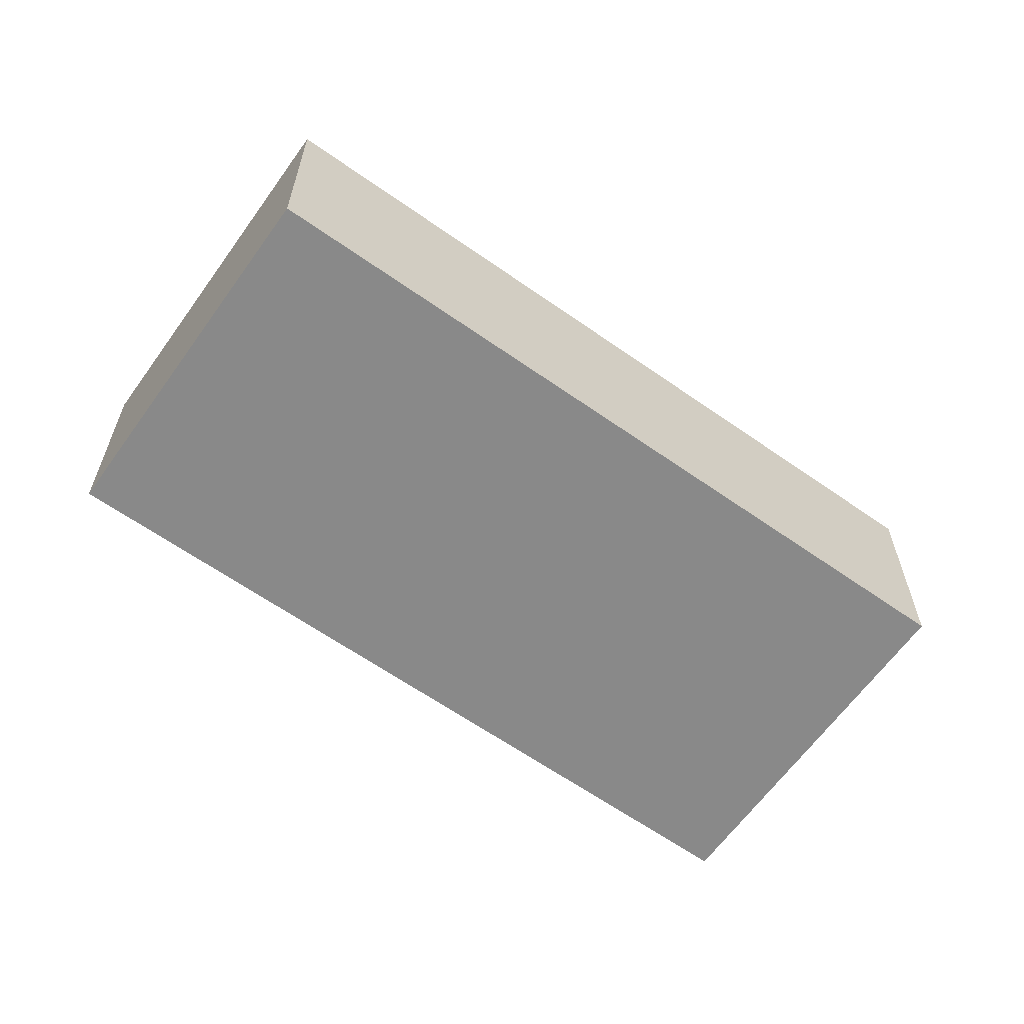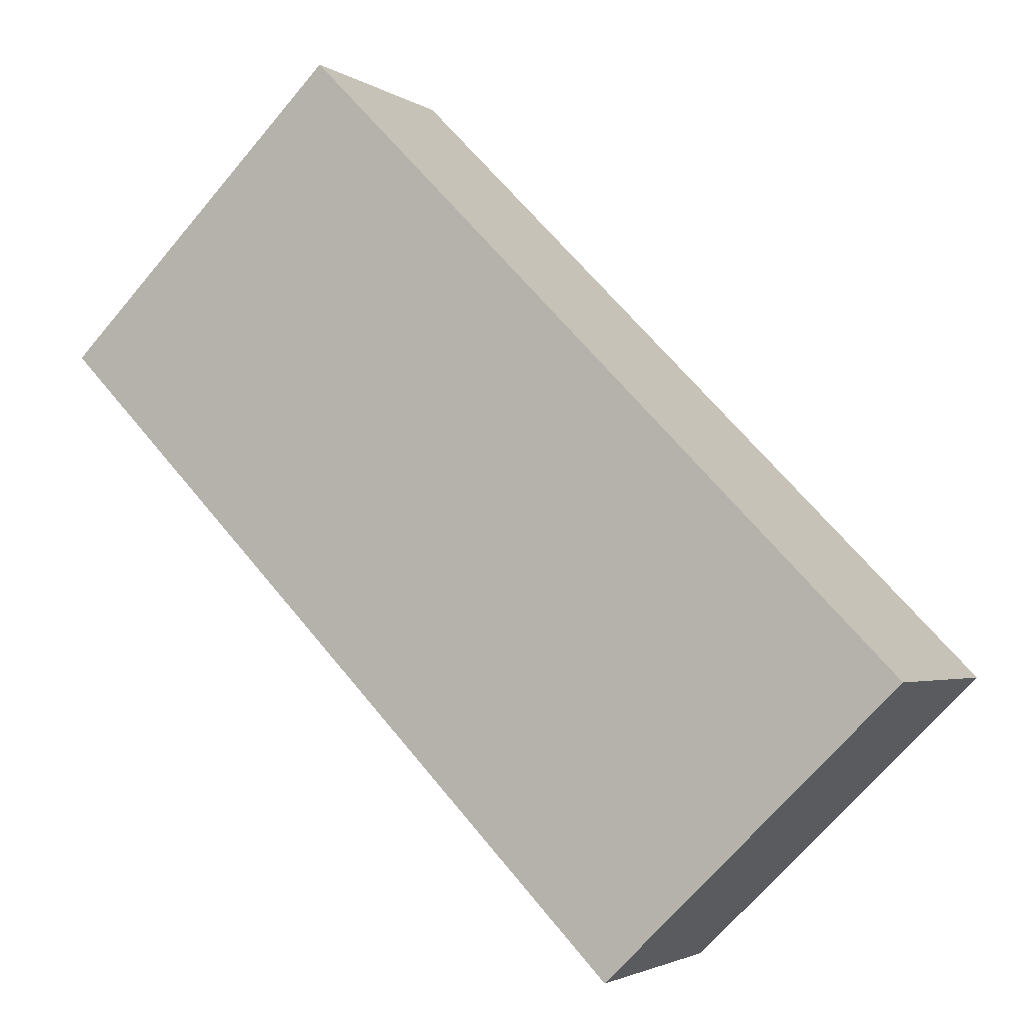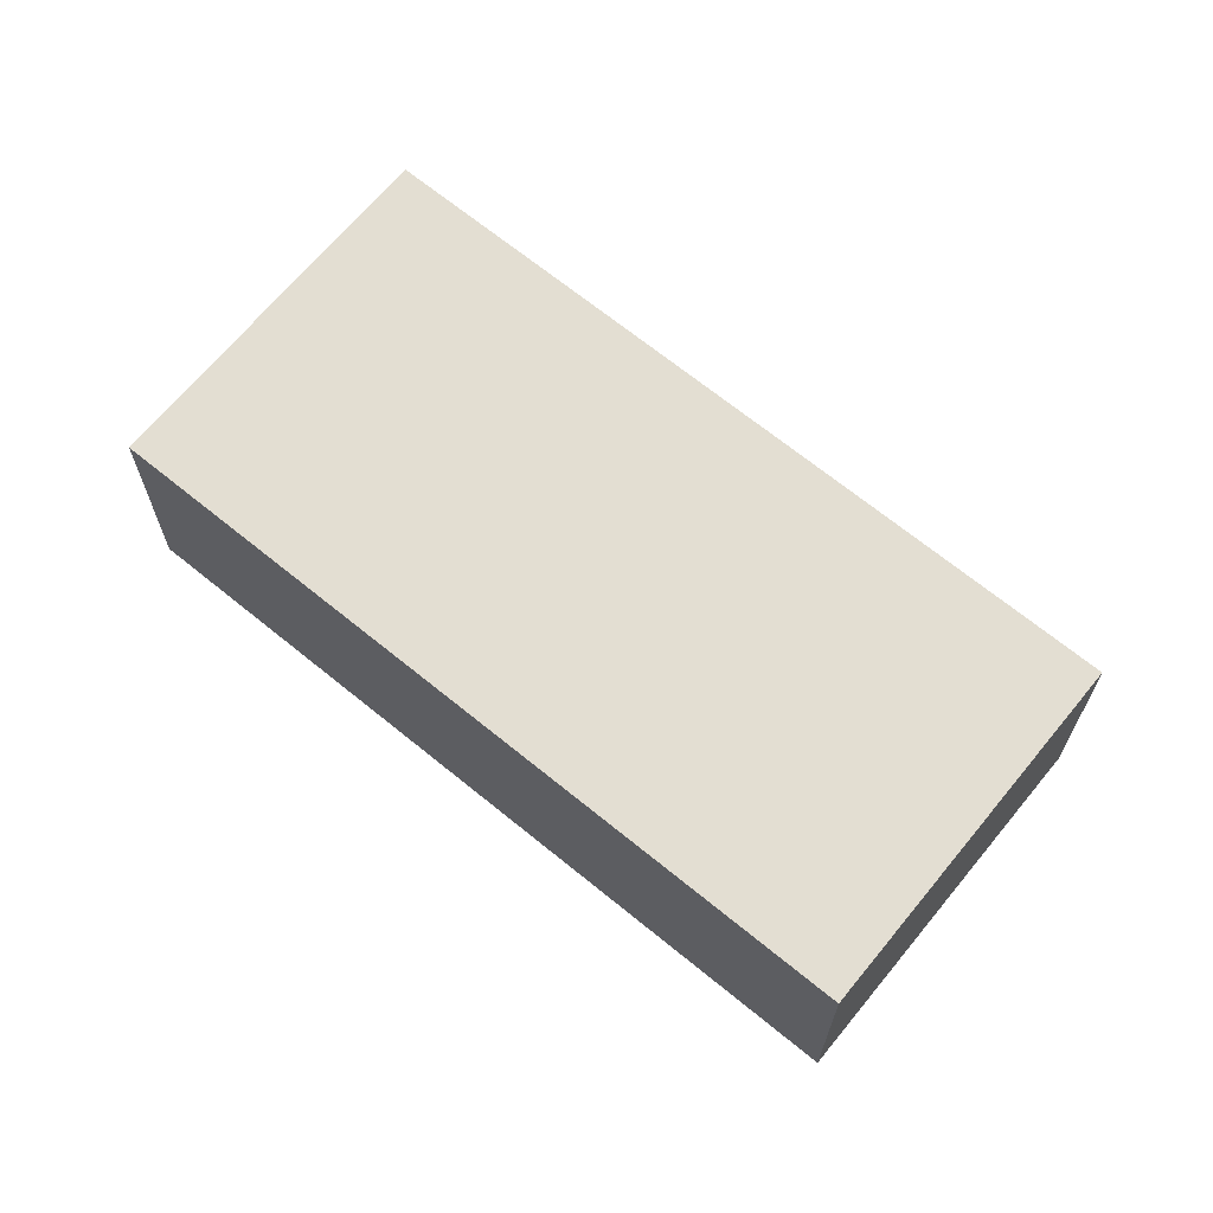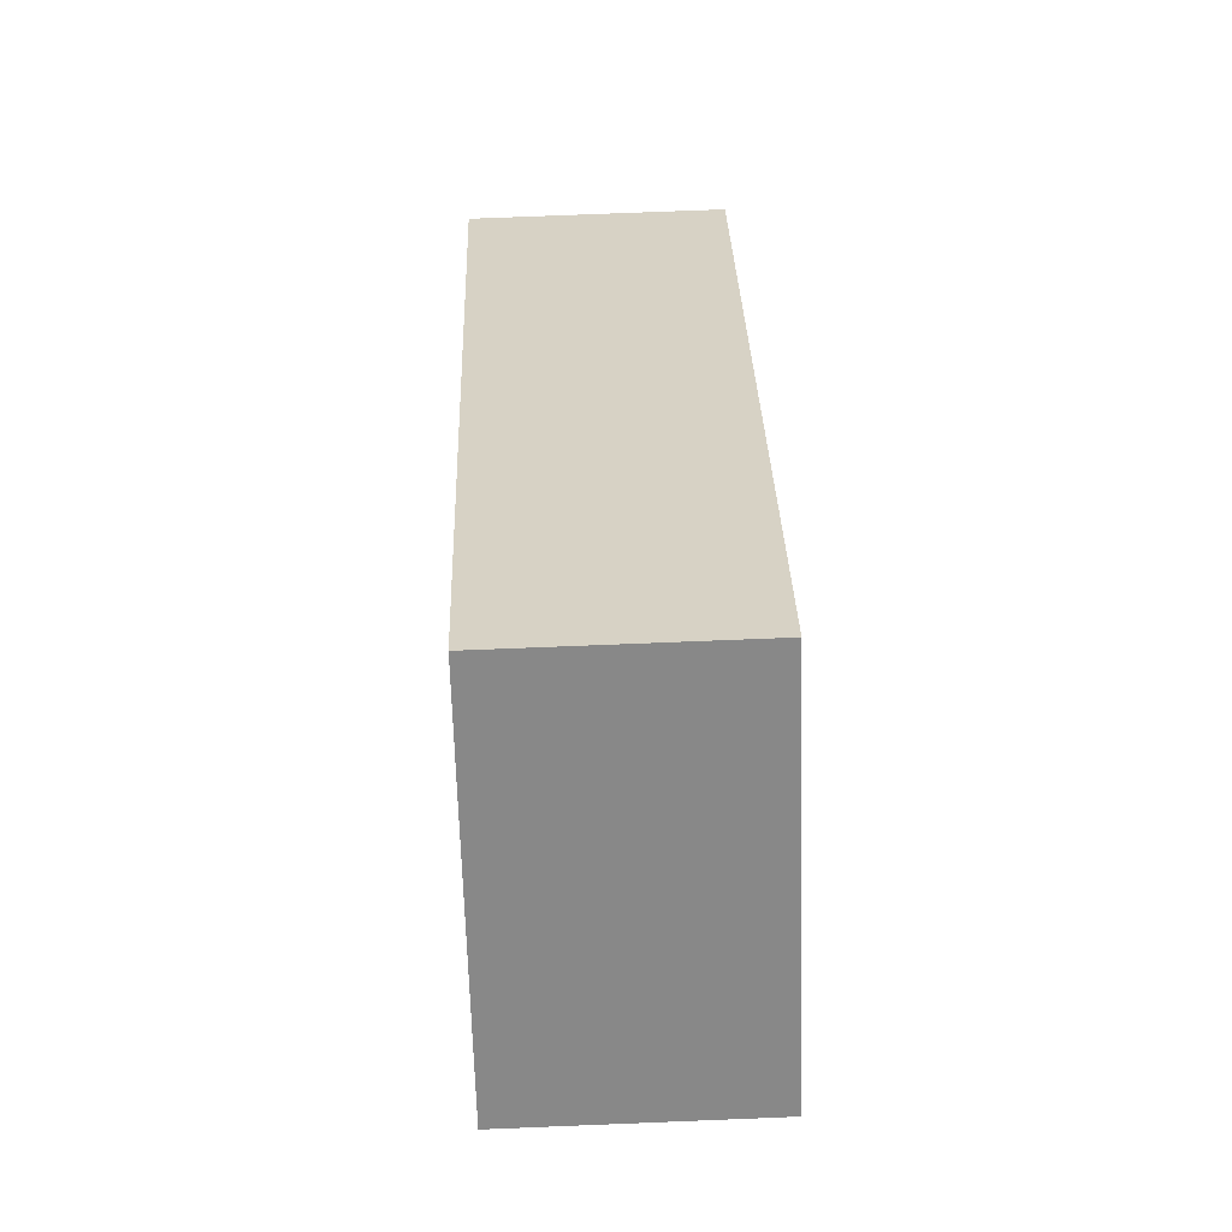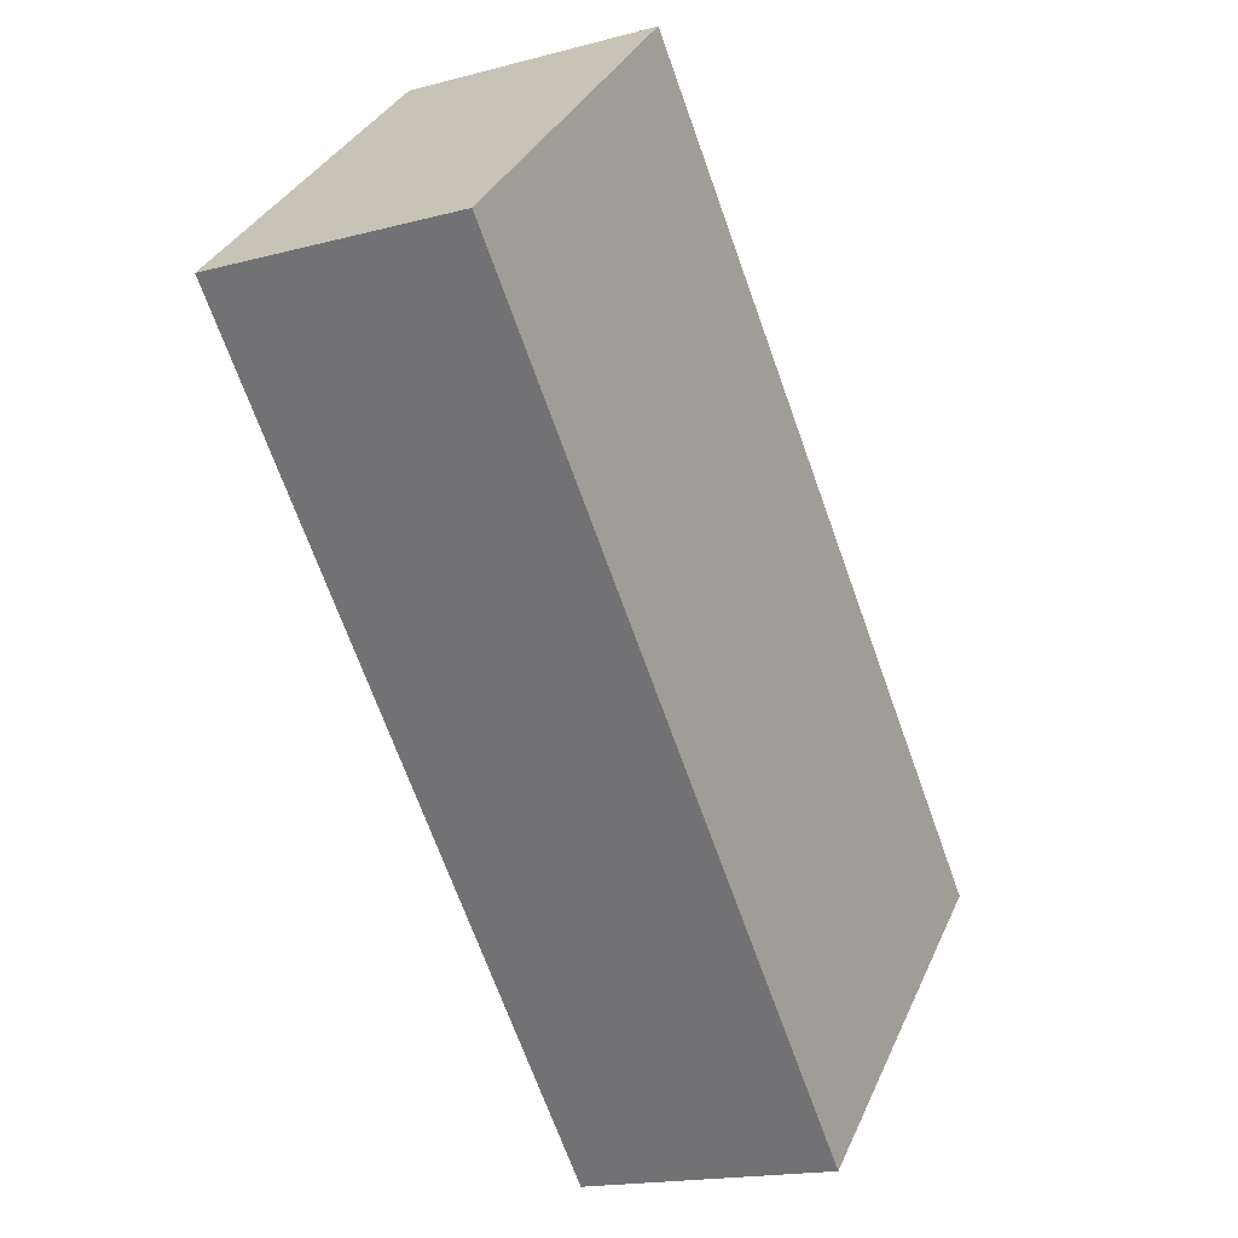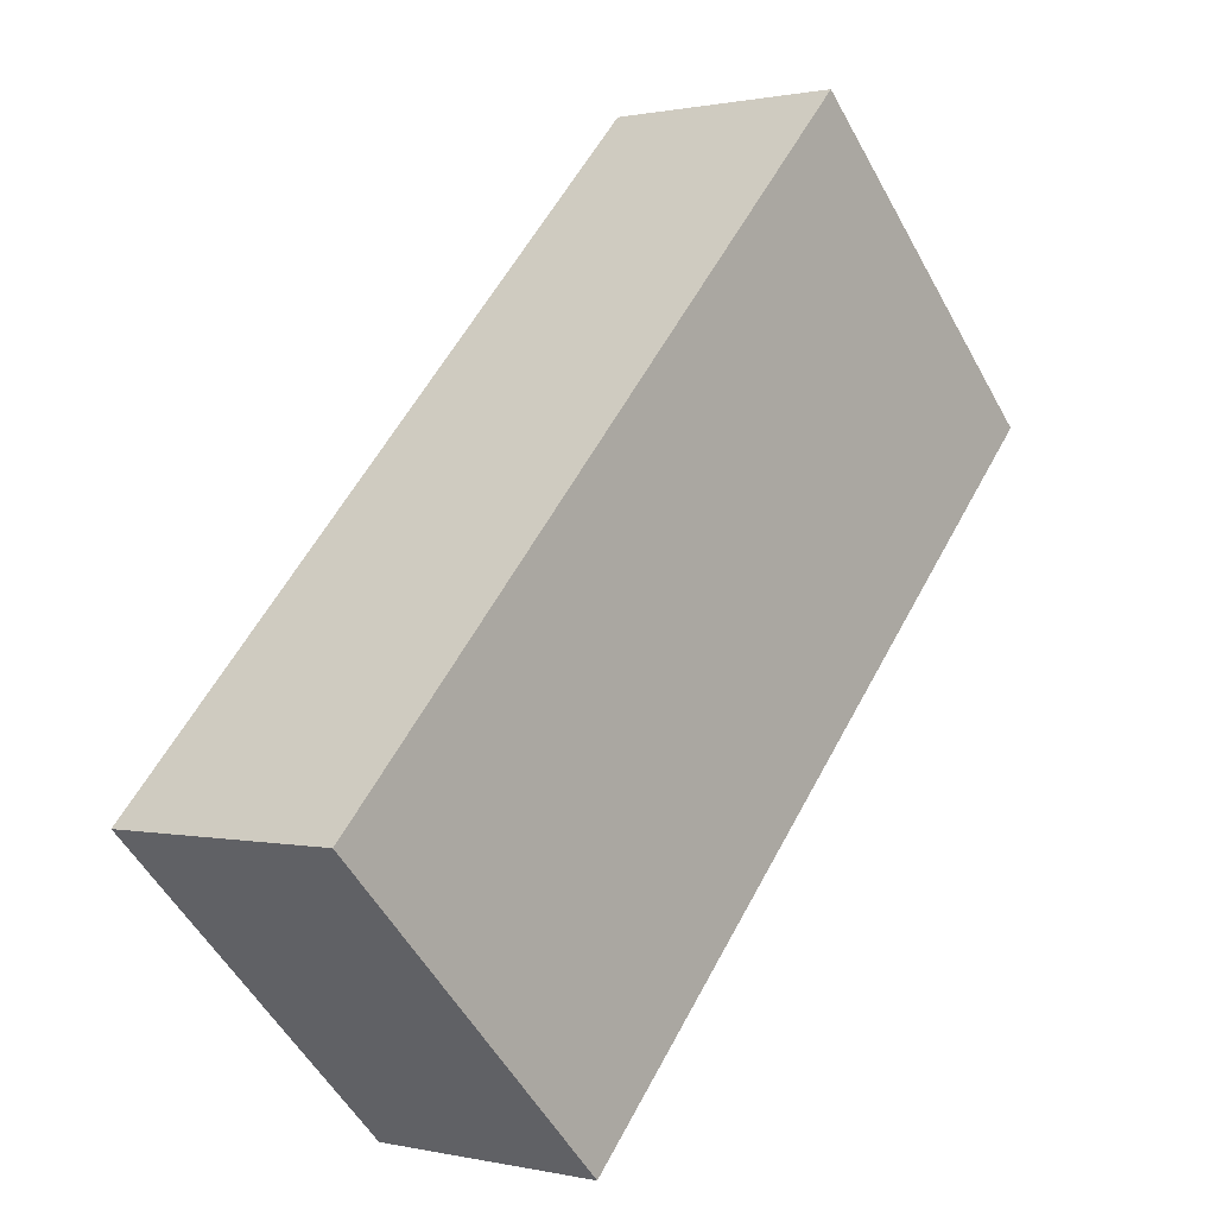
<metadata>
{"format":"obj","ext":"obj","renderer":"f3d","projection":"perspective","resolution":1024,"background":"white","views":[{"elev":-63.0,"azim":-169.8,"up":"+Y"},{"elev":-2.7,"azim":26.2,"up":"+Z"},{"elev":67.4,"azim":-95.0,"up":"+Y"},{"elev":73.1,"azim":-92.3,"up":"+Z"},{"elev":-17.2,"azim":-61.8,"up":"+Z"},{"elev":0.7,"azim":130.2,"up":"+Z"}]}
</metadata>
<code>
v  2.695 2.246 2.631
v  5.605 2.246 -5.736
v  4.78e-05 2.246 -7.117e-05
v  8.306 2.246 -3.097
v  2.695 -1.611e-16 2.631
v  5.605 3.512e-16 -5.736
v  8.306 1.896e-16 -3.097
v  0 0 0
g defaultobject
f 1 2 3
f 2 1 4
f 5 6 7
f 6 5 8
f 1 8 5
f 8 1 3
f 7 1 5
f 1 7 4
f 6 4 7
f 4 6 2
f 3 6 8
f 6 3 2

</code>
